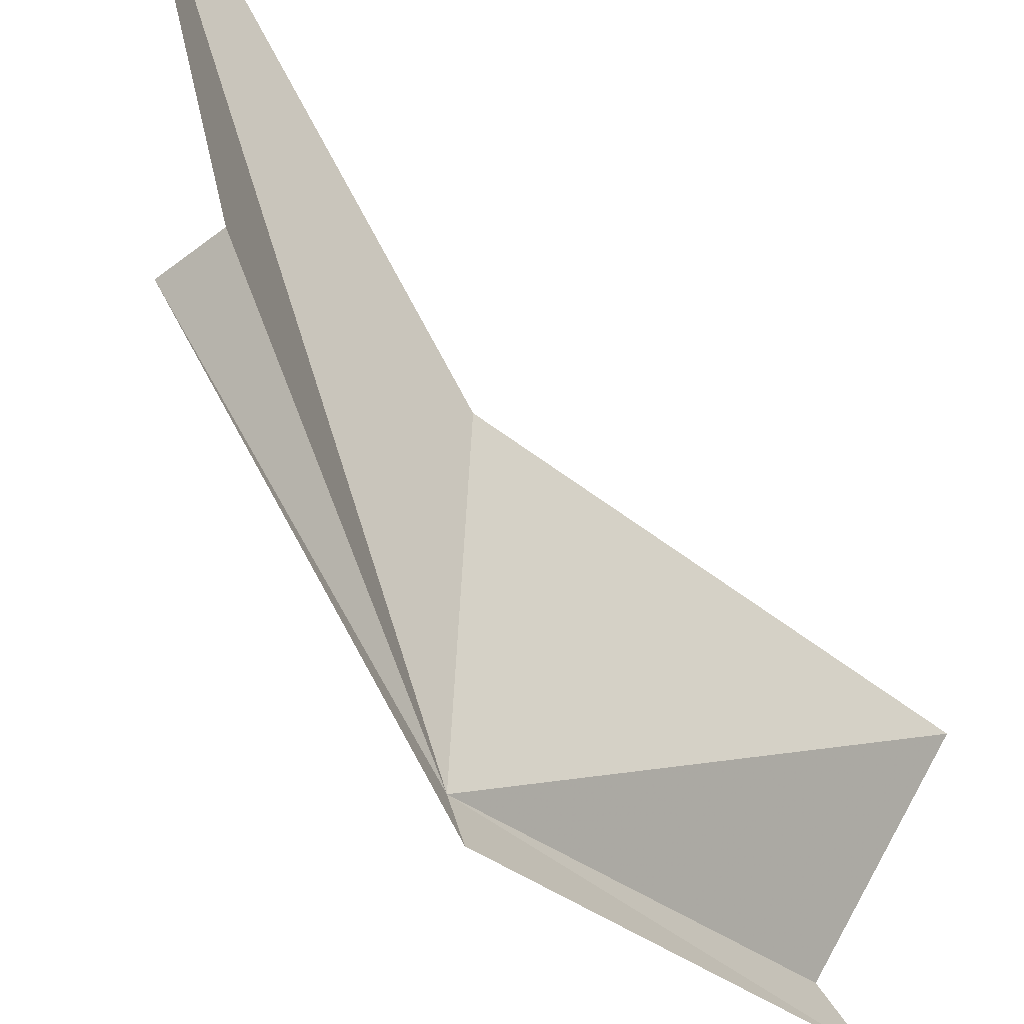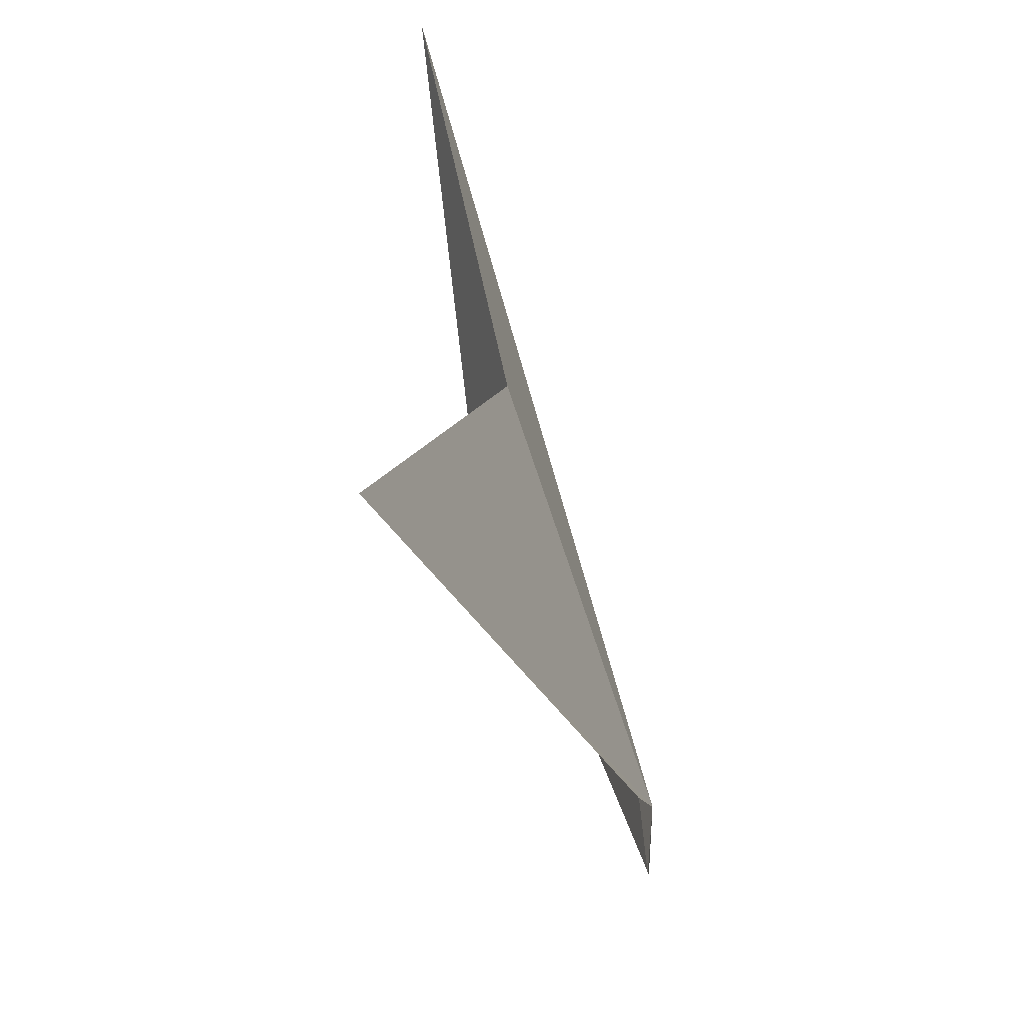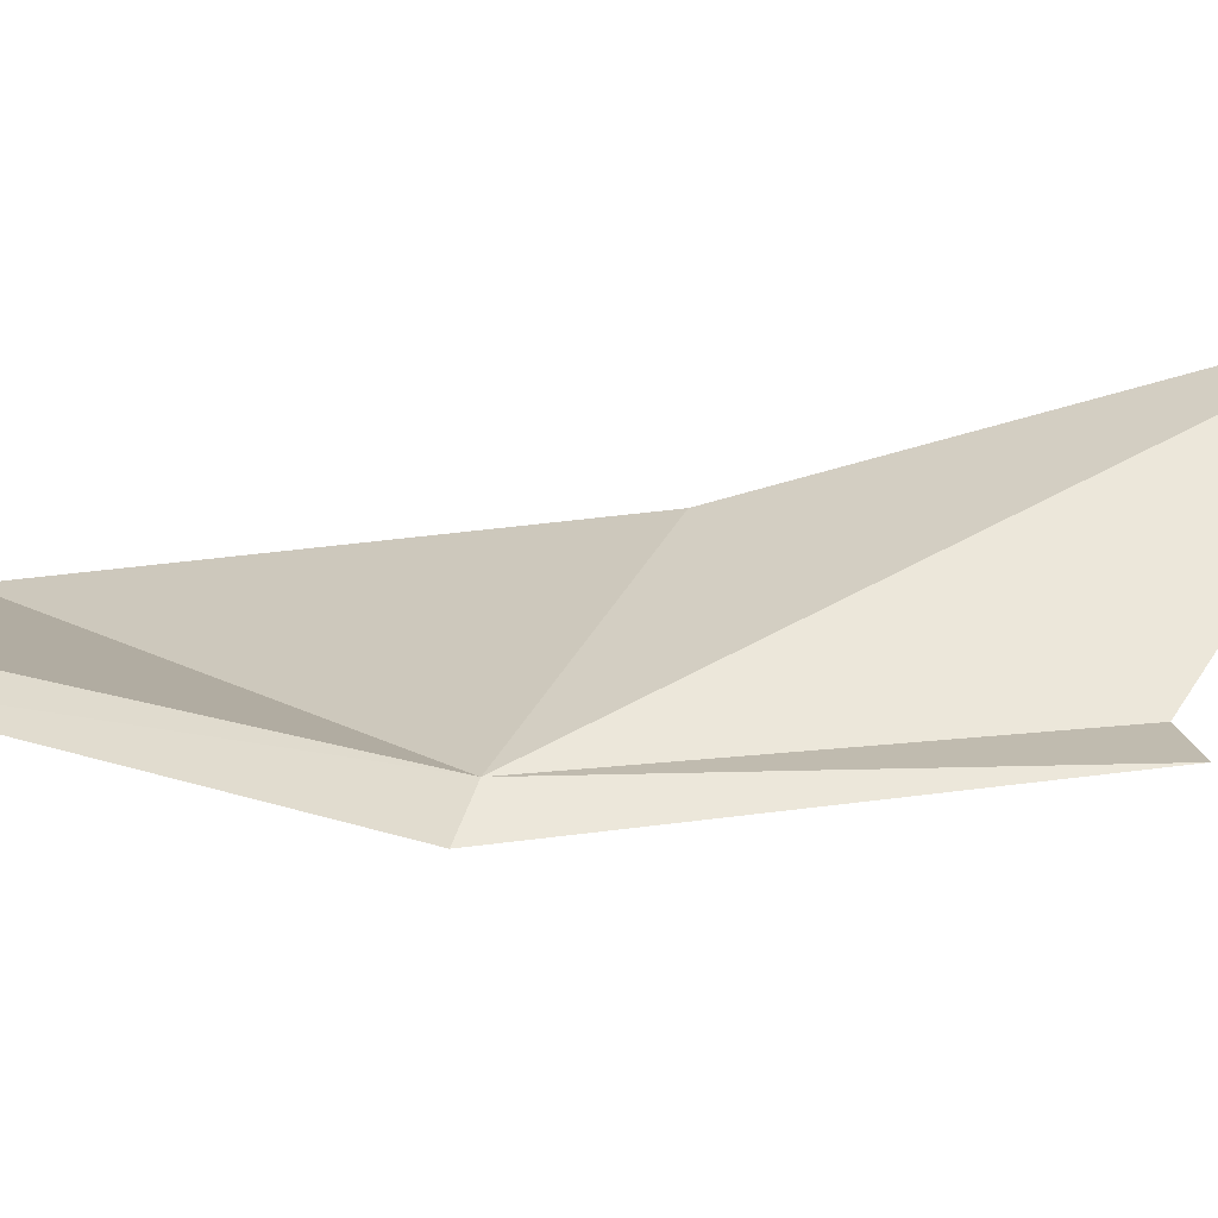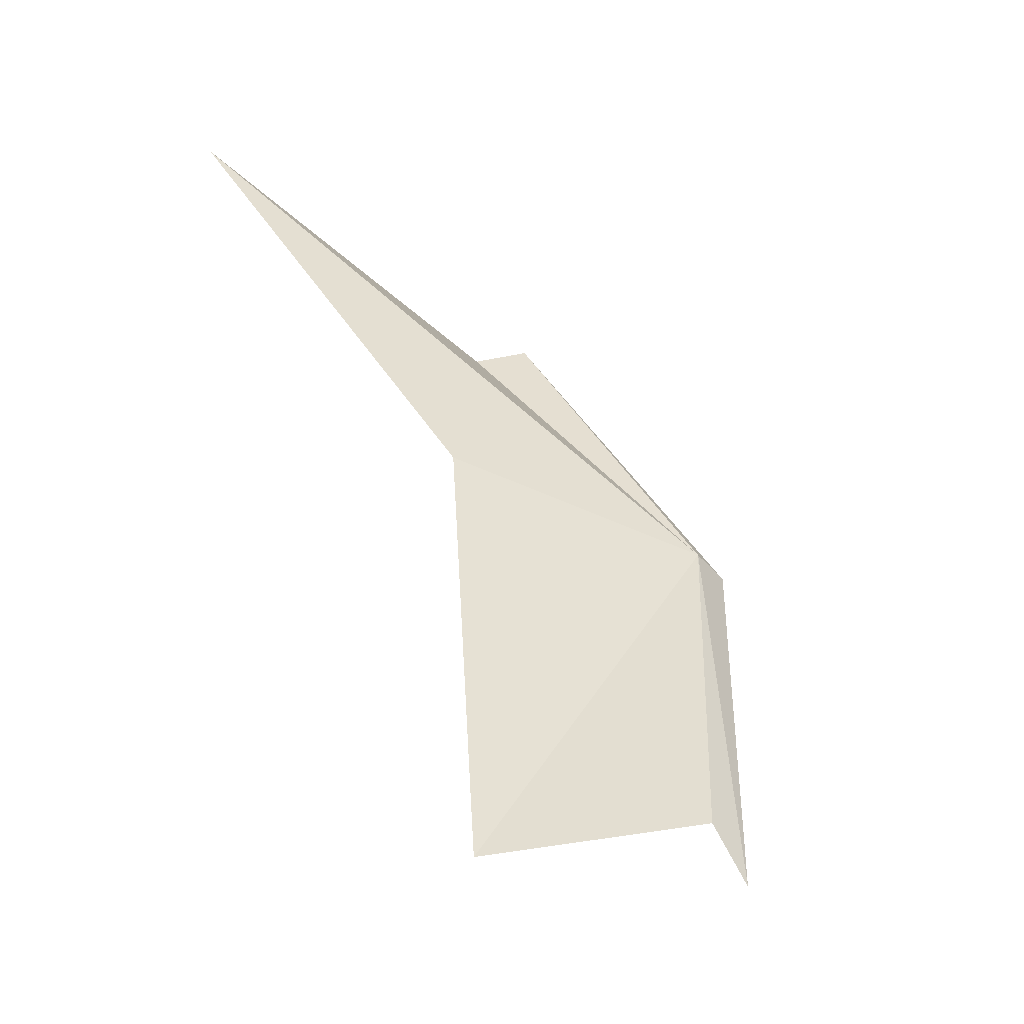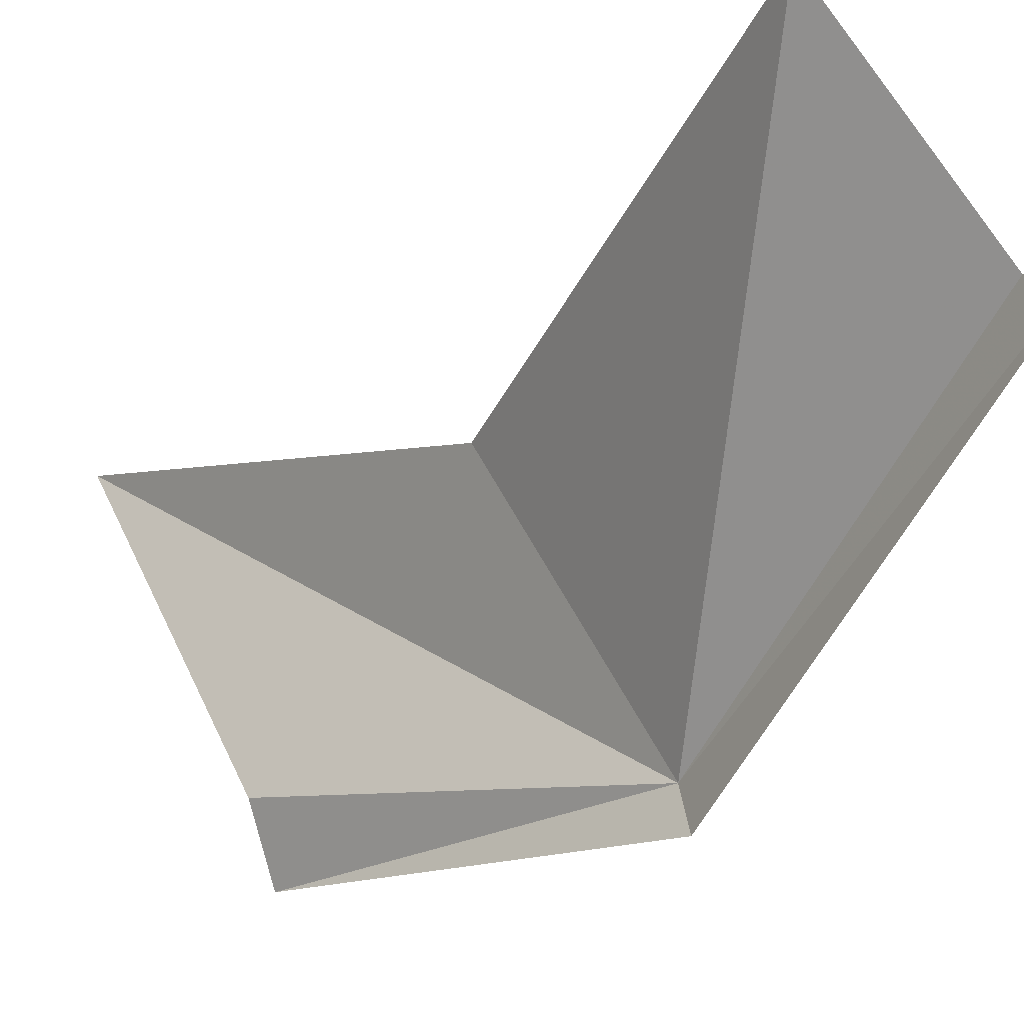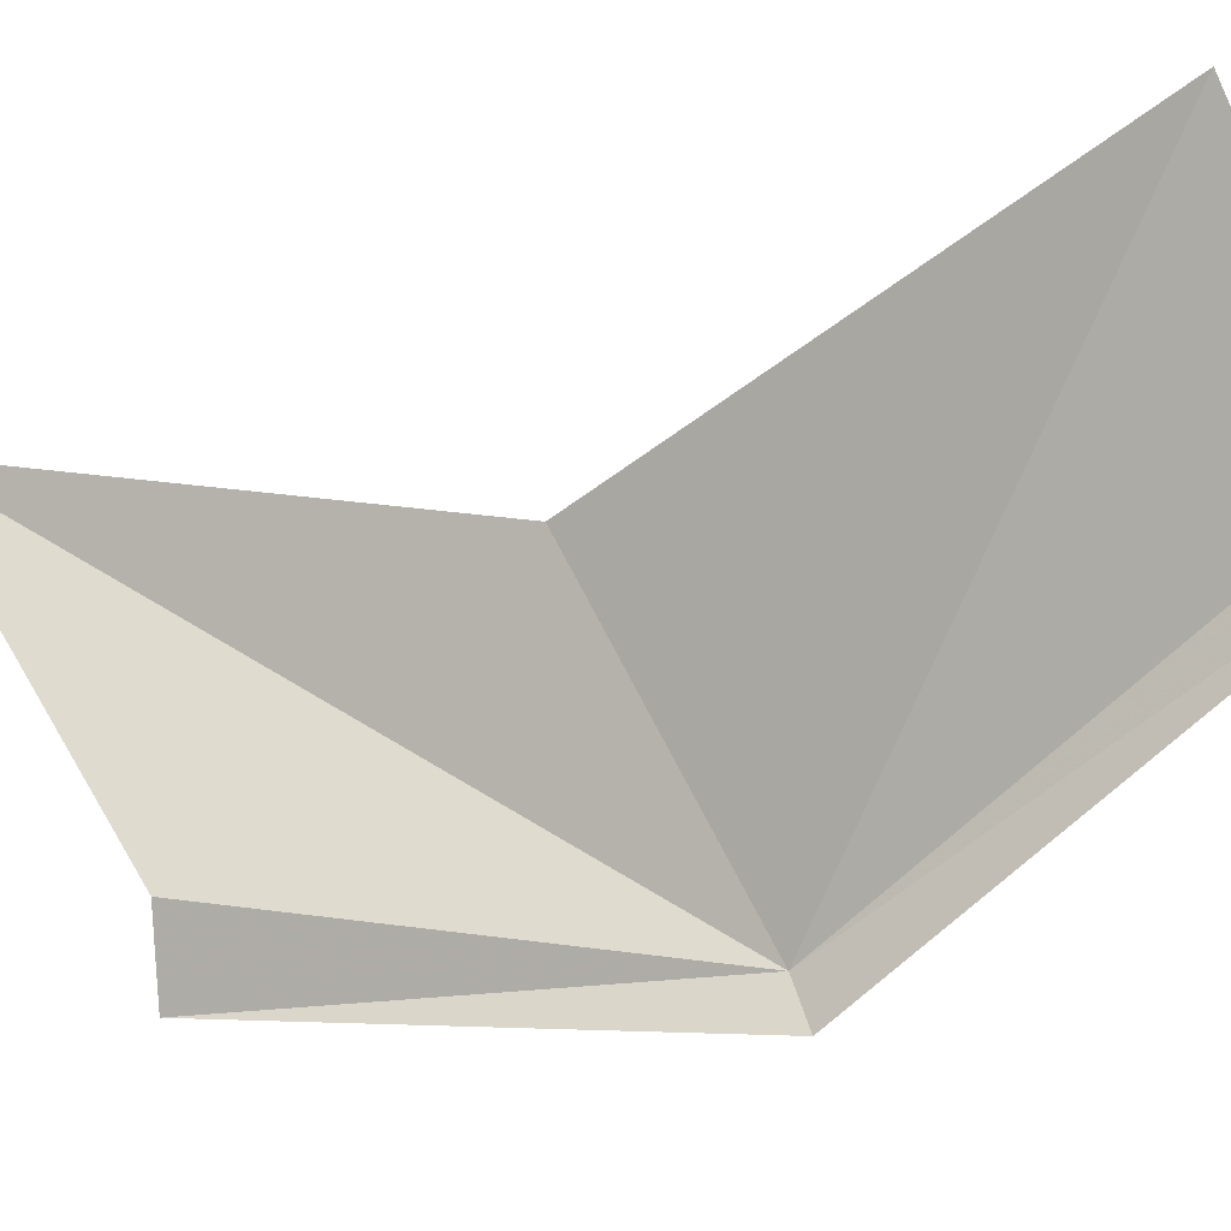
<metadata>
{"format":"obj","ext":"obj","renderer":"f3d","projection":"perspective","resolution":1024,"background":"white","views":[{"elev":-62.1,"azim":-119.0,"up":"+Z"},{"elev":19.1,"azim":21.6,"up":"+Z"},{"elev":-42.1,"azim":121.1,"up":"+Z"},{"elev":-24.7,"azim":38.1,"up":"+Y"},{"elev":-28.6,"azim":-12.2,"up":"+Z"},{"elev":-29.4,"azim":-35.3,"up":"+Z"}]}
</metadata>
<code>
v -198.5 1.01 84.93
v -197.9 -0.6736 85.76
v -198.6 -0.8796 86.56
v -199.1 1.26 86.18
v -200.1 3.092 86.93
v -199.6 2.338 85.35
v -197.8 -0.9576 85.69
v -199.5 2.472 85.07
v -198.5 0.9384 84.73
f 1 3 2
f 1 4 3
f 1 5 4
f 1 6 5
f 1 2 7
f 1 8 6
f 1 9 8
f 1 7 9

</code>
